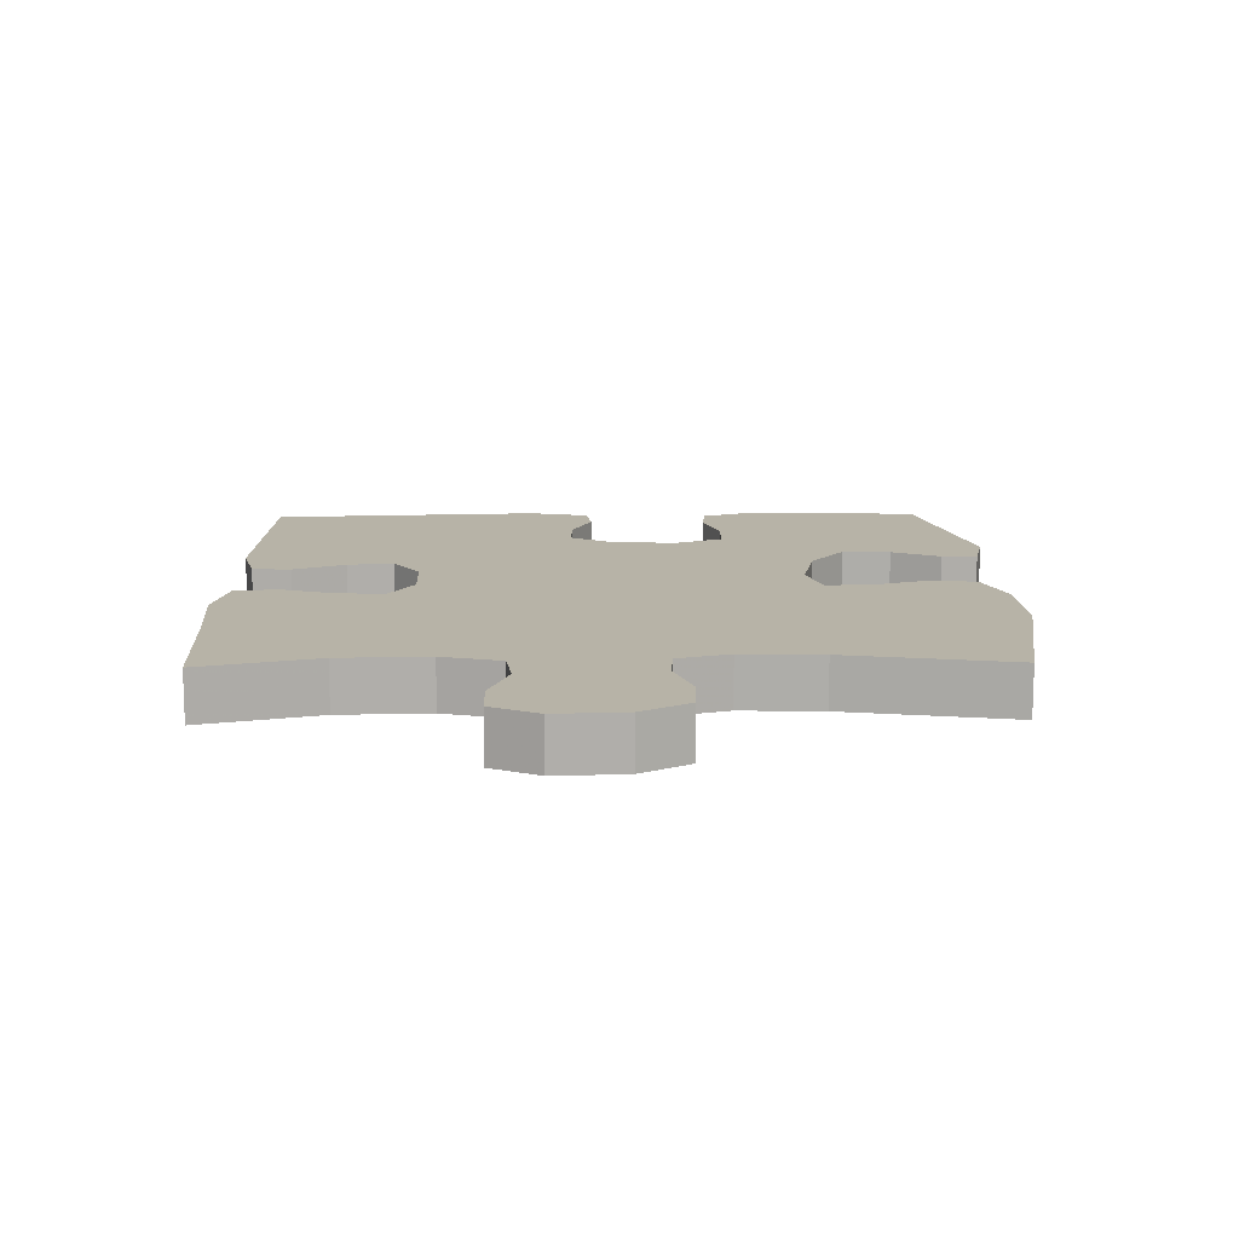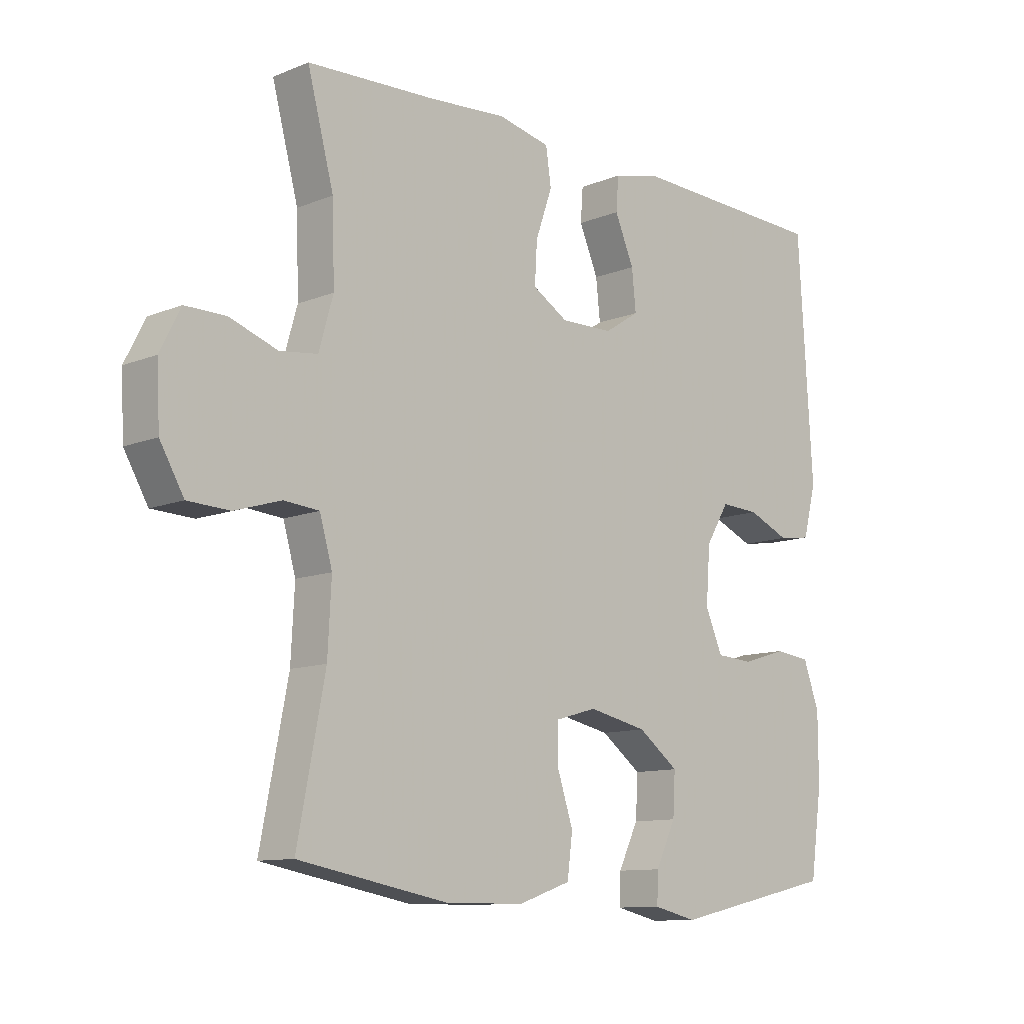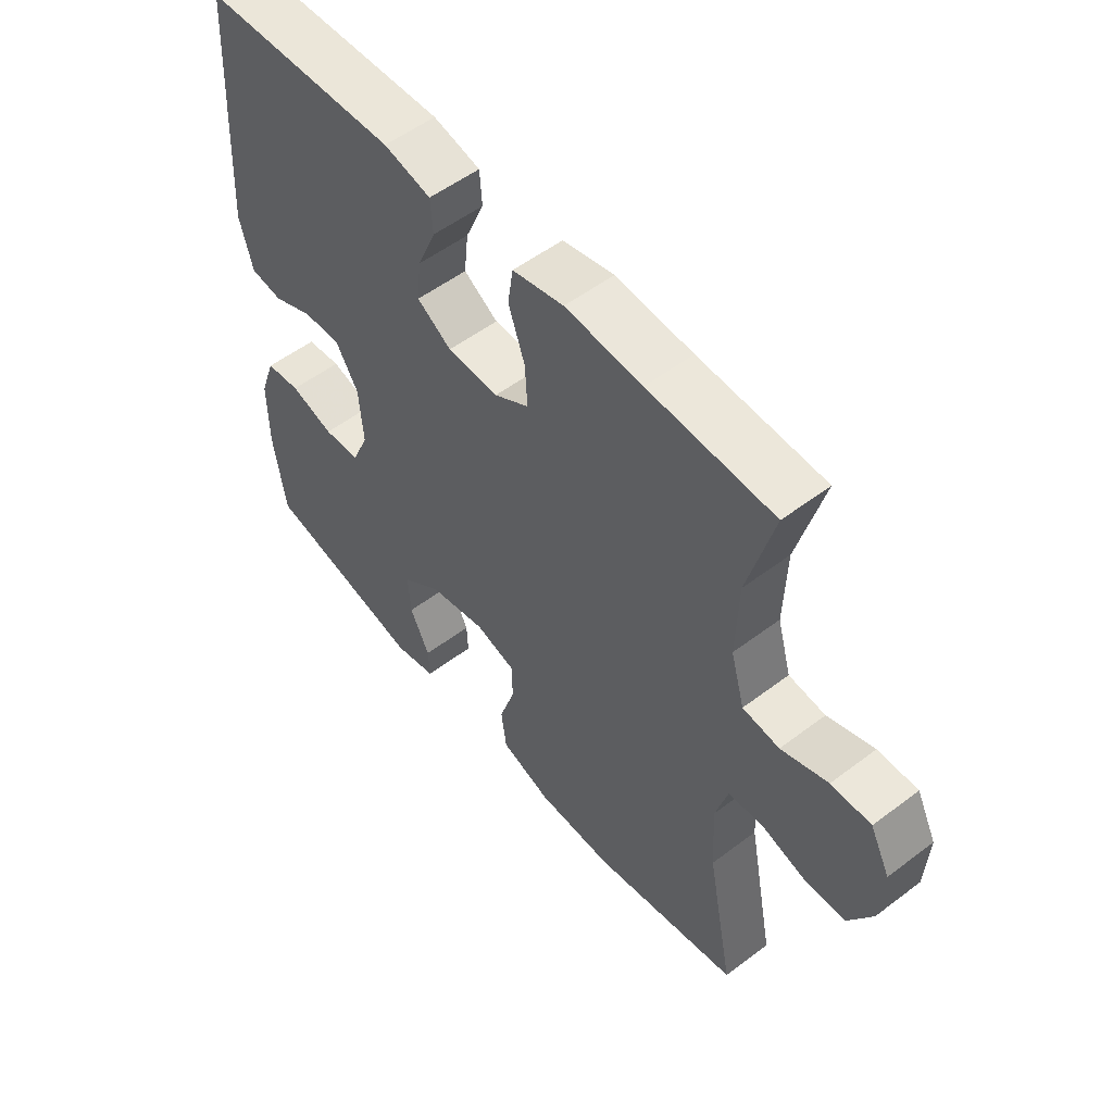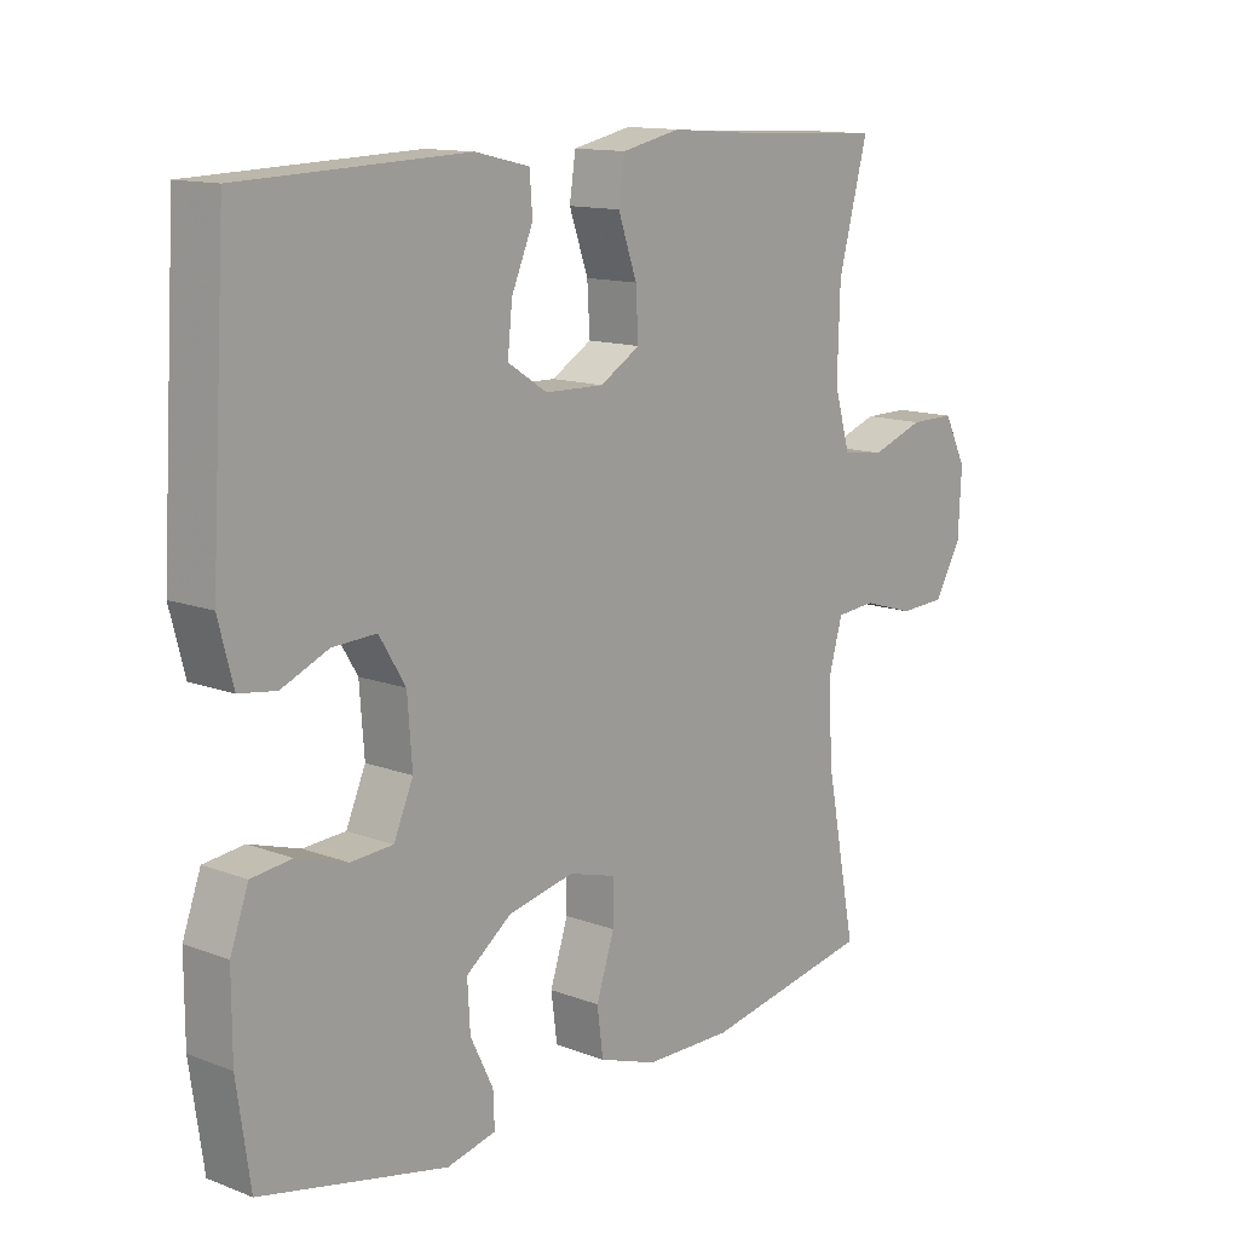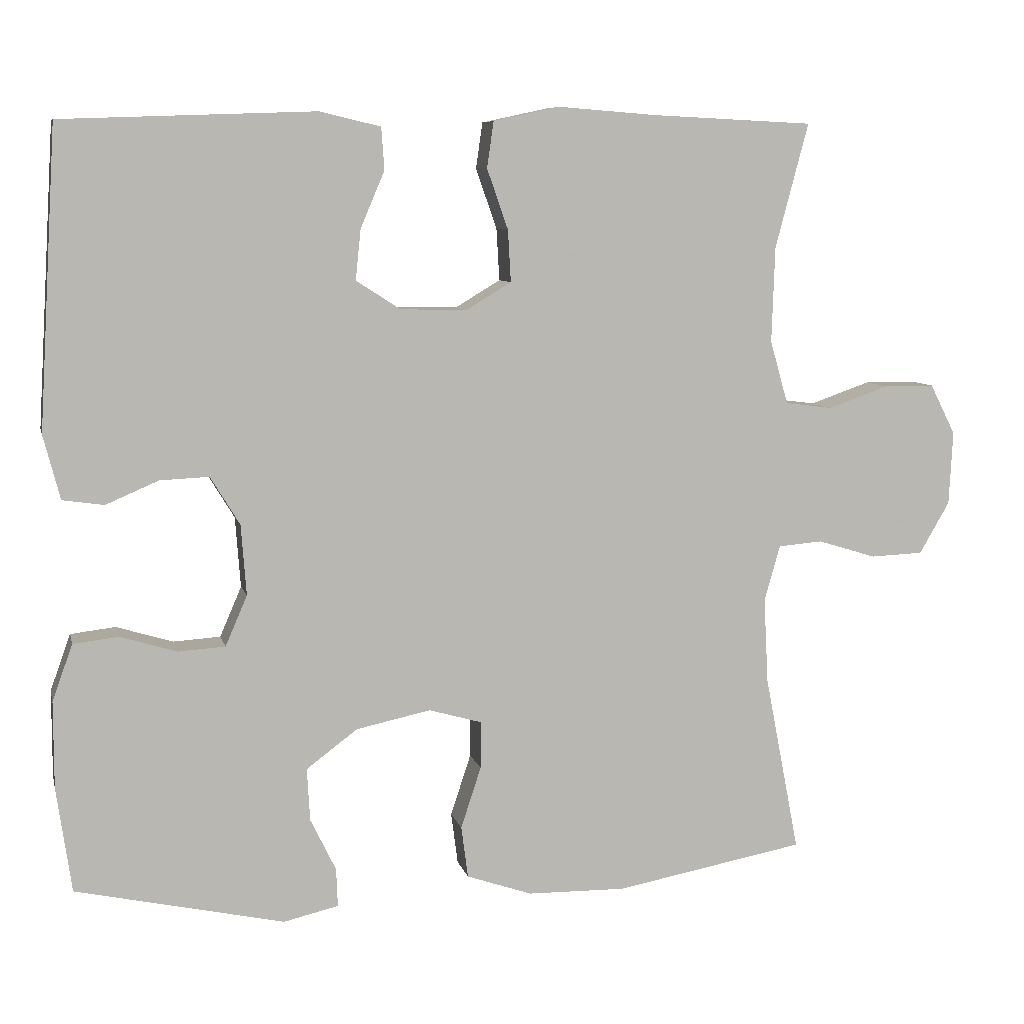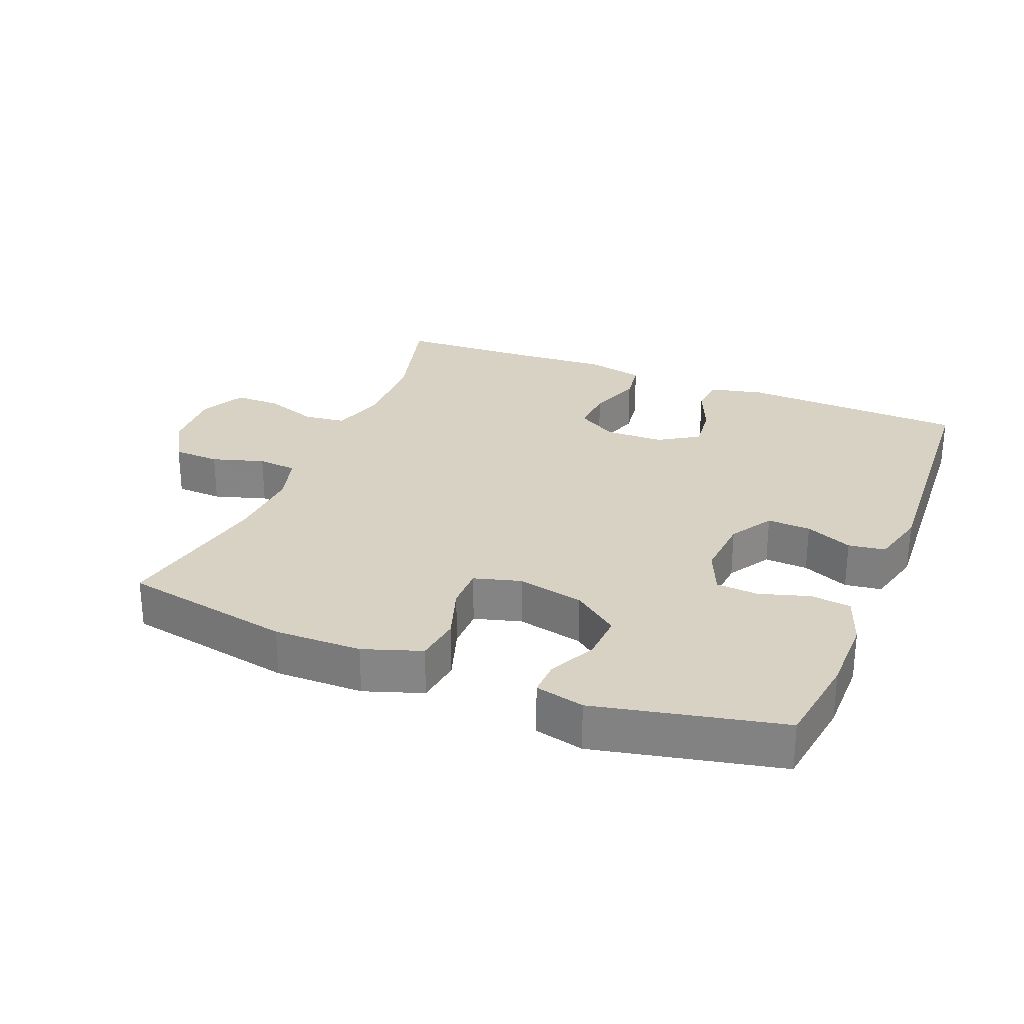
<metadata>
{"format":"obj","ext":"obj","renderer":"f3d","projection":"perspective","resolution":1024,"background":"white","views":[{"elev":12.6,"azim":88.6,"up":"+Y"},{"elev":-11.0,"azim":134.8,"up":"+Z"},{"elev":53.9,"azim":51.1,"up":"+Z"},{"elev":13.1,"azim":-49.2,"up":"+Z"},{"elev":7.9,"azim":-12.8,"up":"+Z"},{"elev":27.7,"azim":-157.9,"up":"+Y"}]}
</metadata>
<code>
v 0.5 0.07 0.5
v 0.456 0.07 0.334
v 0.452 0.07 0.207
v 0.476 0.07 0.123
v 0.539 0.07 0.115
v 0.619 0.07 0.143
v 0.687 0.07 0.143
v 0.721 0.07 0.076
v 0.716 0.07 -0.022
v 0.676 0.07 -0.091
v 0.606 0.07 -0.094
v 0.528 0.07 -0.07
v 0.469 0.07 -0.075
v 0.448 0.07 -0.149
v 0.454 0.07 -0.263
v 0.5 0.07 -0.5
v 0.247 0.07 -0.547
v 0.116 0.07 -0.545
v 0.029 0.07 -0.515
v 0.02 0.07 -0.446
v 0.047 0.07 -0.364
v 0.047 0.07 -0.301
v -0.023 0.07 -0.281
v -0.122 0.07 -0.302
v -0.19 0.07 -0.353
v -0.186 0.07 -0.423
v -0.152 0.07 -0.493
v -0.15 0.07 -0.544
v -0.223 0.07 -0.561
v -0.5 0.07 -0.5
v -0.52 0.07 -0.36
v -0.52 0.07 -0.245
v -0.493 0.07 -0.17
v -0.433 0.07 -0.163
v -0.358 0.07 -0.186
v -0.295 0.07 -0.182
v -0.266 0.07 -0.115
v -0.273 0.07 -0.021
v -0.312 0.07 0.043
v -0.377 0.07 0.04
v -0.447 0.07 0.01
v -0.502 0.07 0.018
v -0.524 0.07 0.103
v -0.5 0.07 0.5
v -0.164 0.07 0.512
v -0.083 0.07 0.493
v -0.079 0.07 0.437
v -0.111 0.07 0.362
v -0.118 0.07 0.295
v -0.059 0.07 0.257
v 0.029 0.07 0.255
v 0.089 0.07 0.291
v 0.085 0.07 0.36
v 0.057 0.07 0.44
v 0.066 0.07 0.501
v 0.154 0.07 0.52
v 0.286 0.07 0.51
v 0.5 0 0.5
v 0.456 0 0.334
v 0.452 0 0.207
v 0.476 0 0.123
v 0.539 0 0.115
v 0.619 0 0.143
v 0.687 0 0.143
v 0.721 0 0.076
v 0.716 0 -0.022
v 0.676 0 -0.091
v 0.606 0 -0.094
v 0.528 0 -0.07
v 0.469 0 -0.075
v 0.448 0 -0.149
v 0.454 0 -0.263
v 0.5 0 -0.5
v 0.247 0 -0.547
v 0.116 0 -0.545
v 0.029 0 -0.515
v 0.02 0 -0.446
v 0.047 0 -0.364
v 0.047 0 -0.301
v -0.023 0 -0.281
v -0.122 0 -0.302
v -0.19 0 -0.353
v -0.186 0 -0.423
v -0.152 0 -0.493
v -0.15 0 -0.544
v -0.223 0 -0.561
v -0.5 0 -0.5
v -0.52 0 -0.36
v -0.52 0 -0.245
v -0.493 0 -0.17
v -0.433 0 -0.163
v -0.358 0 -0.186
v -0.295 0 -0.182
v -0.266 0 -0.115
v -0.273 0 -0.021
v -0.312 0 0.043
v -0.377 0 0.04
v -0.447 0 0.01
v -0.502 0 0.018
v -0.524 0 0.103
v -0.5 0 0.5
v -0.164 0 0.512
v -0.083 0 0.493
v -0.079 0 0.437
v -0.111 0 0.362
v -0.118 0 0.295
v -0.059 0 0.257
v 0.029 0 0.255
v 0.089 0 0.291
v 0.085 0 0.36
v 0.057 0 0.44
v 0.066 0 0.501
v 0.154 0 0.52
v 0.286 0 0.51
f 55 56 57
f 54 55 57
f 53 54 57
f 57 1 2
f 53 57 2
f 52 53 2
f 51 52 2 3
f 50 51 3 4
f 46 47 48
f 45 46 48
f 44 45 48
f 43 44 48
f 42 43 48
f 41 42 48
f 40 41 48
f 39 40 48 49
f 38 39 49 50
f 33 34 35
f 32 33 35
f 31 32 35
f 30 31 35
f 29 30 35
f 28 29 35
f 27 28 35
f 26 27 35
f 25 26 35 36
f 24 25 36 37
f 19 20 21
f 18 19 21
f 17 18 21
f 16 17 21
f 15 16 21
f 14 15 21 22
f 13 14 22 23
f 10 11 12
f 9 10 12
f 8 9 12
f 7 8 12
f 6 7 12
f 5 6 12
f 4 5 12 13
f 37 38 50
f 24 37 50
f 23 24 50
f 13 23 50
f 4 13 50
f 114 113 112
f 114 112 111
f 114 111 110
f 59 58 114
f 59 114 110
f 59 110 109
f 60 59 109 108
f 61 60 108 107
f 105 104 103
f 105 103 102
f 105 102 101
f 105 101 100
f 105 100 99
f 105 99 98
f 105 98 97
f 106 105 97 96
f 107 106 96 95
f 92 91 90
f 92 90 89
f 92 89 88
f 92 88 87
f 92 87 86
f 92 86 85
f 92 85 84
f 92 84 83
f 93 92 83 82
f 94 93 82 81
f 78 77 76
f 78 76 75
f 78 75 74
f 78 74 73
f 78 73 72
f 79 78 72 71
f 80 79 71 70
f 69 68 67
f 69 67 66
f 69 66 65
f 69 65 64
f 69 64 63
f 69 63 62
f 70 69 62 61
f 107 95 94
f 107 94 81
f 107 81 80
f 107 80 70
f 107 70 61
f 1 58 59 2
f 2 59 60 3
f 3 60 61 4
f 4 61 62 5
f 5 62 63 6
f 6 63 64 7
f 7 64 65 8
f 8 65 66 9
f 9 66 67 10
f 10 67 68 11
f 11 68 69 12
f 12 69 70 13
f 13 70 71 14
f 14 71 72 15
f 15 72 73 16
f 16 73 74 17
f 17 74 75 18
f 18 75 76 19
f 19 76 77 20
f 20 77 78 21
f 21 78 79 22
f 22 79 80 23
f 23 80 81 24
f 24 81 82 25
f 25 82 83 26
f 26 83 84 27
f 27 84 85 28
f 28 85 86 29
f 29 86 87 30
f 30 87 88 31
f 31 88 89 32
f 32 89 90 33
f 33 90 91 34
f 34 91 92 35
f 35 92 93 36
f 36 93 94 37
f 37 94 95 38
f 38 95 96 39
f 39 96 97 40
f 40 97 98 41
f 41 98 99 42
f 42 99 100 43
f 43 100 101 44
f 44 101 102 45
f 45 102 103 46
f 46 103 104 47
f 47 104 105 48
f 48 105 106 49
f 49 106 107 50
f 50 107 108 51
f 51 108 109 52
f 52 109 110 53
f 53 110 111 54
f 54 111 112 55
f 55 112 113 56
f 56 113 114 57
f 57 114 58 1

</code>
